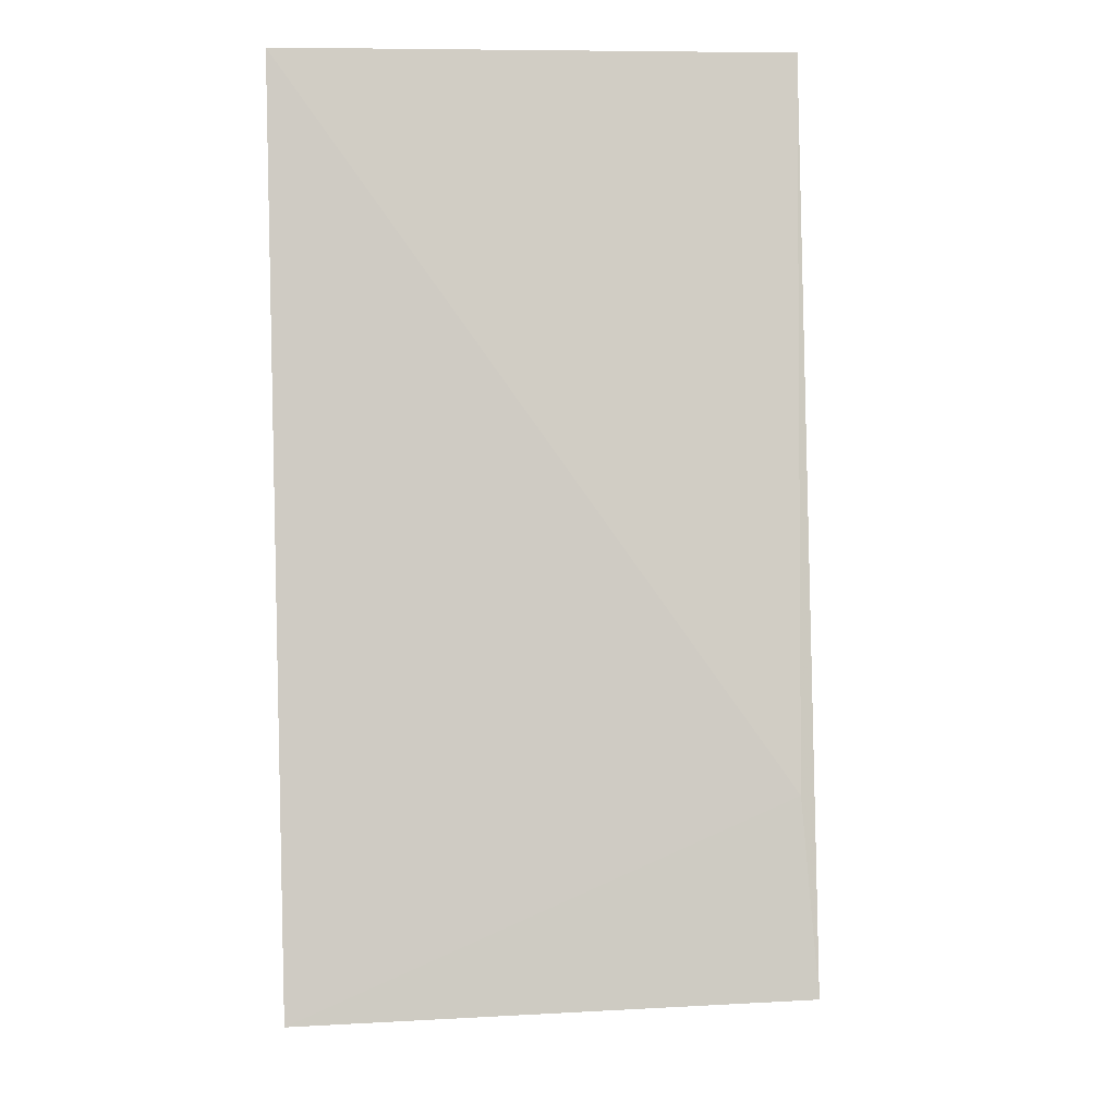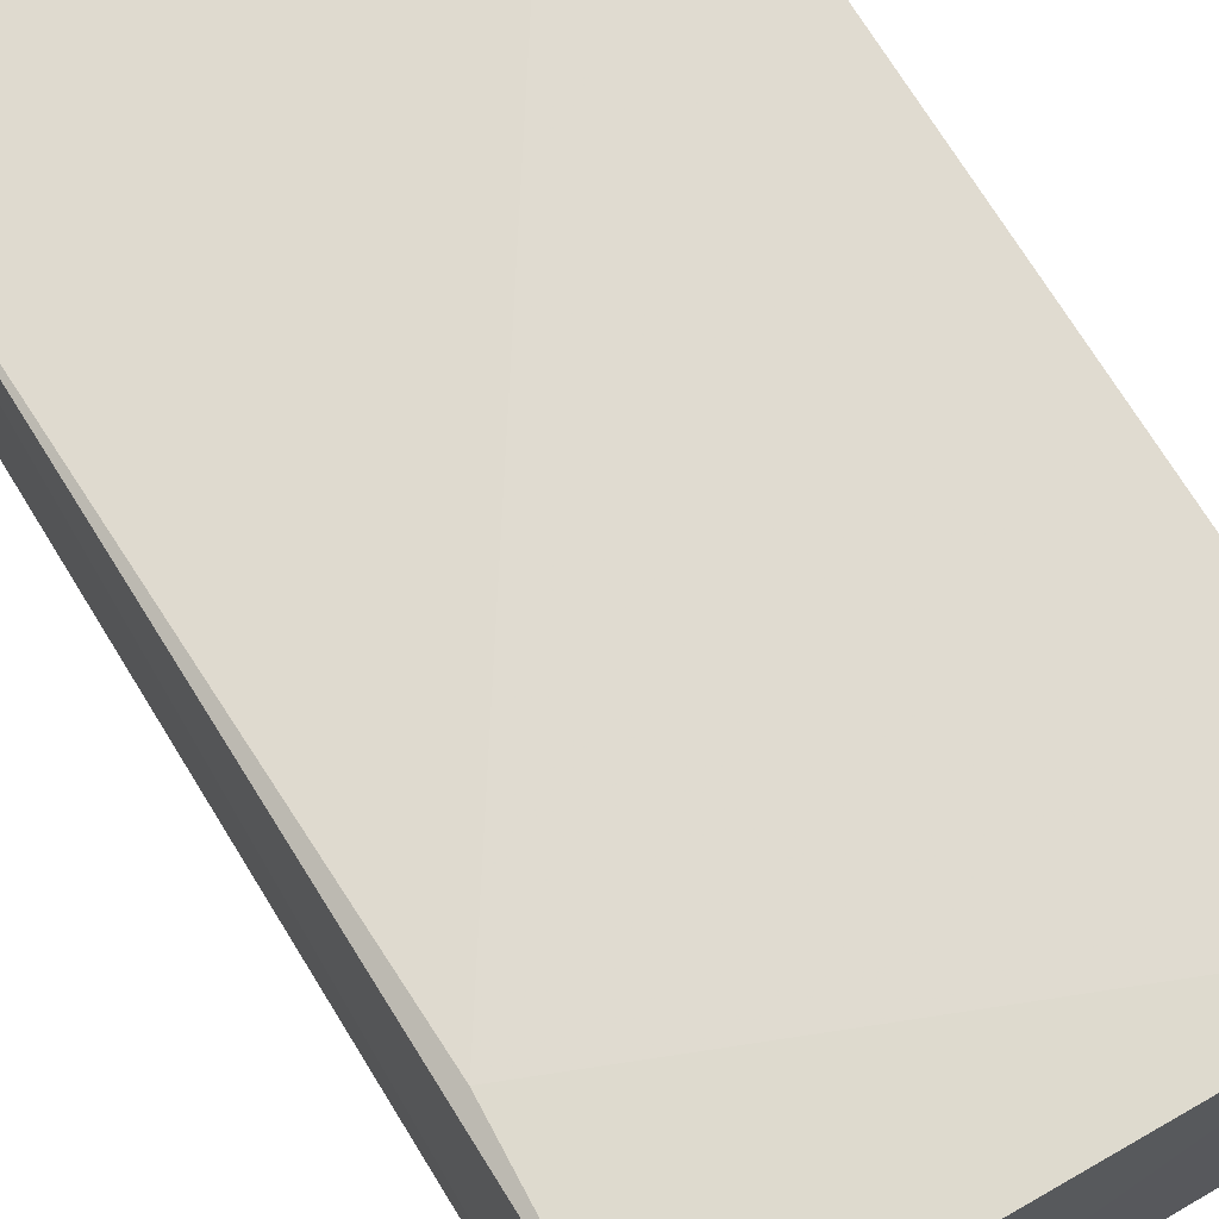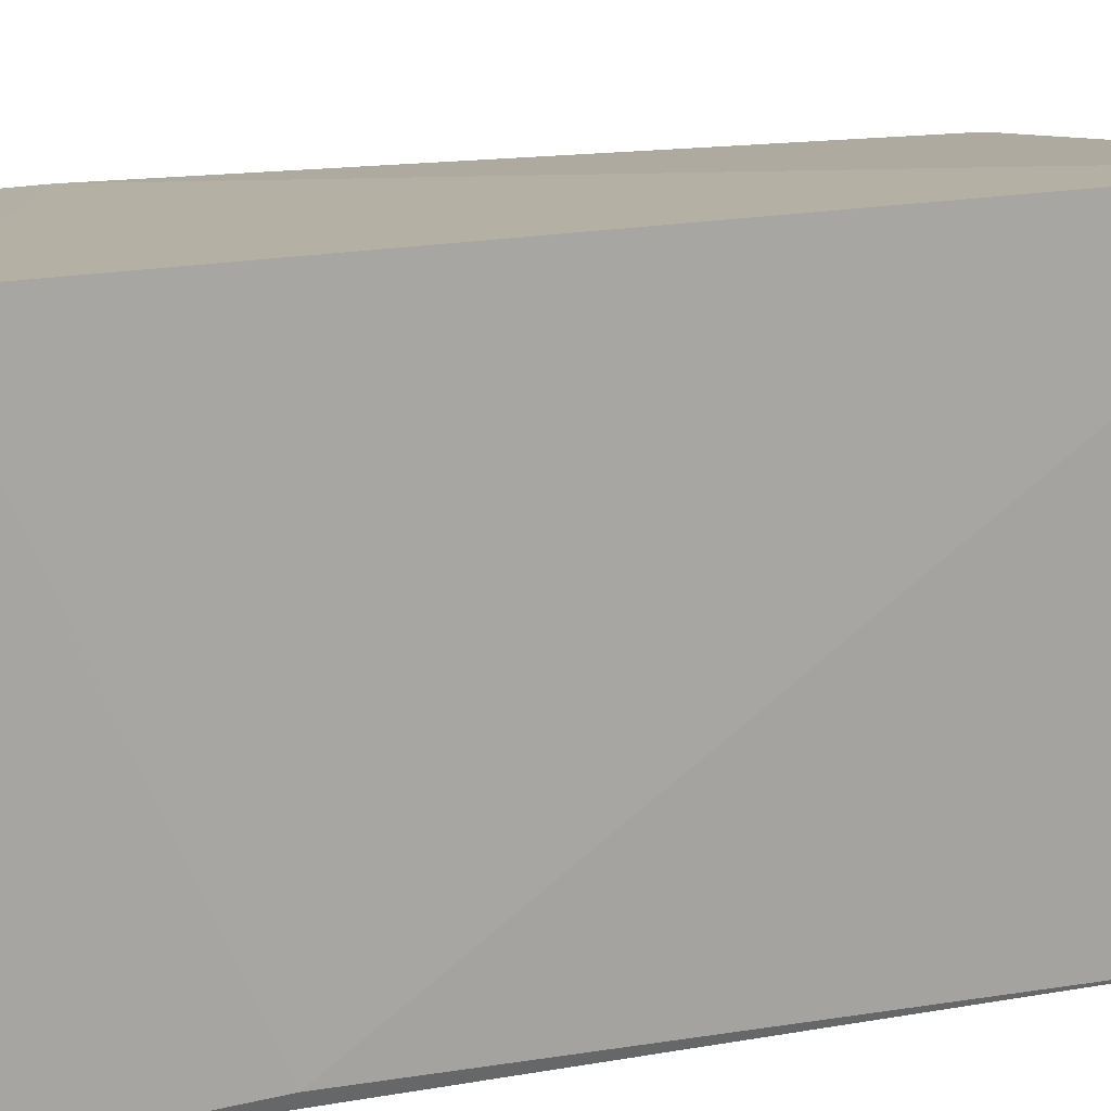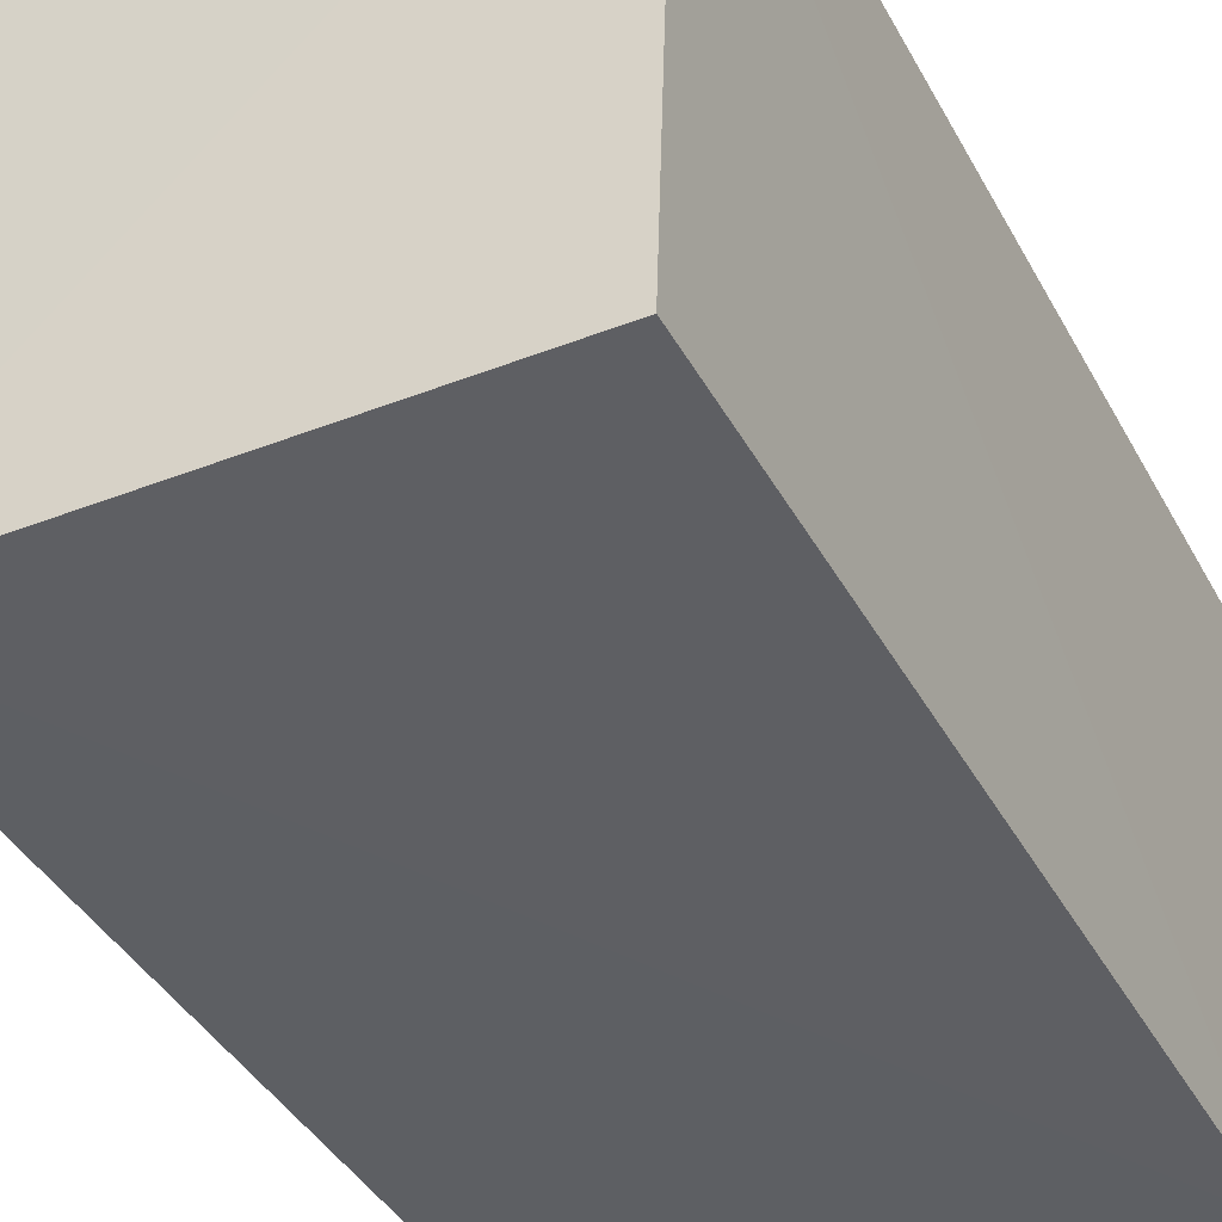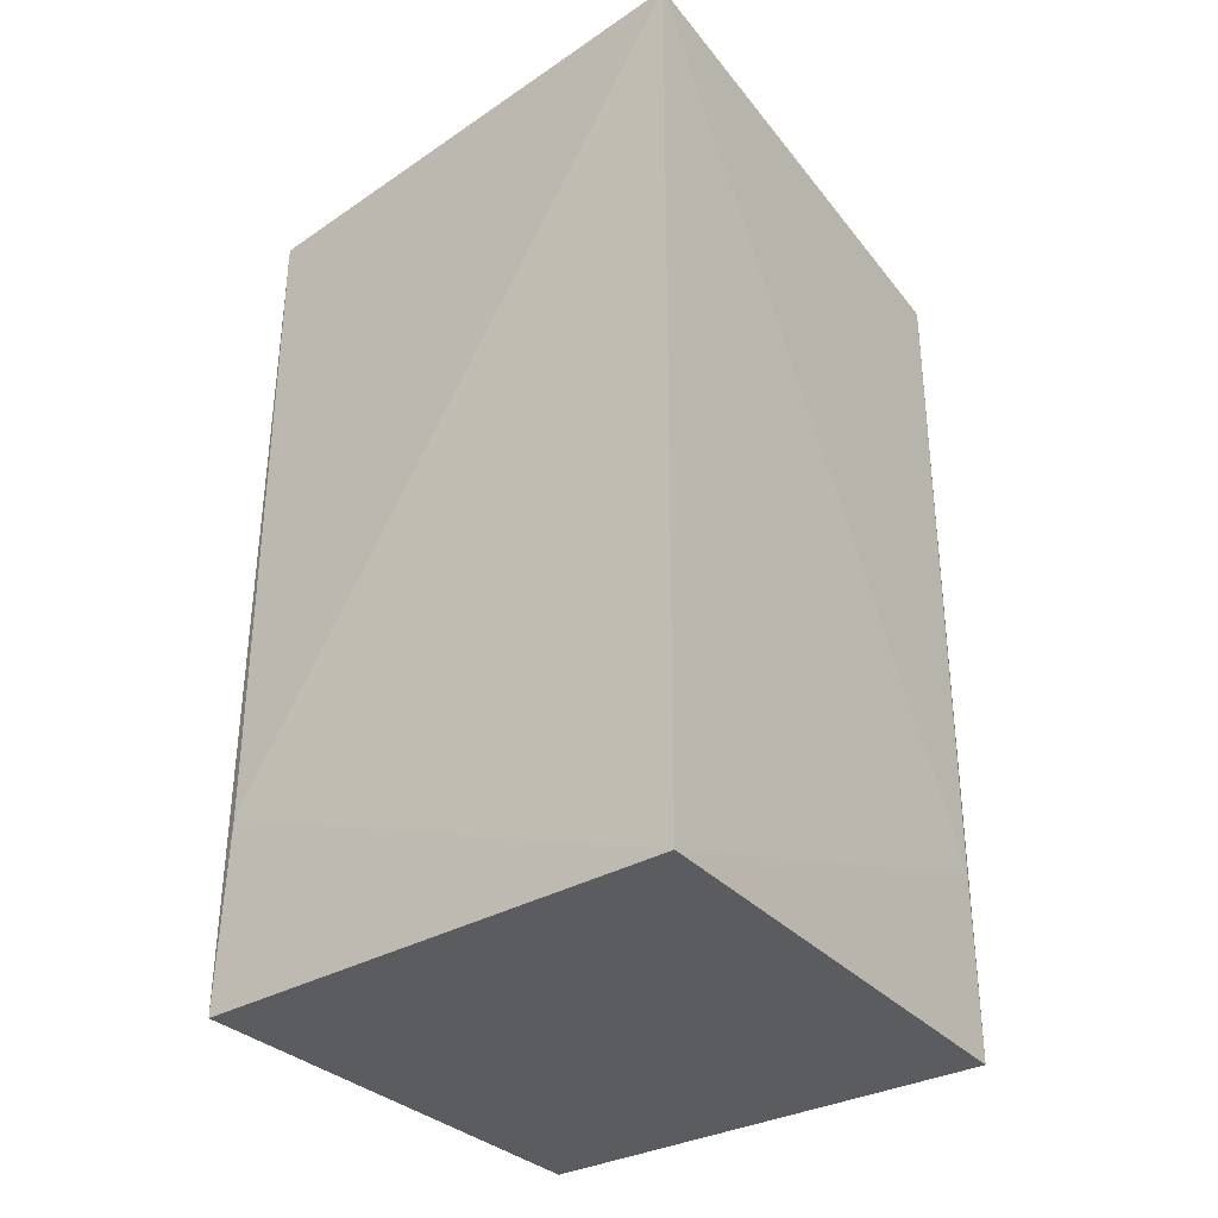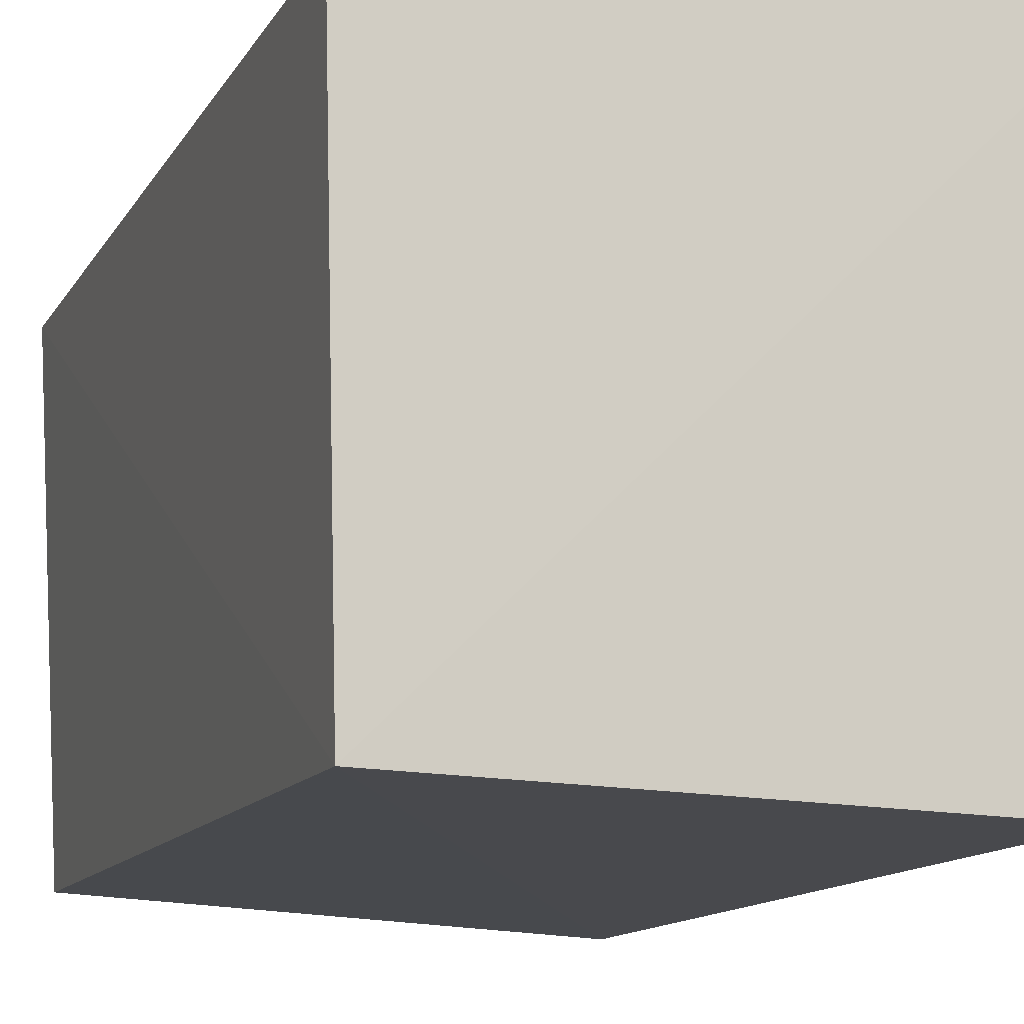
<metadata>
{"format":"obj","ext":"obj","renderer":"f3d","projection":"perspective","resolution":1024,"background":"white","views":[{"elev":-8.3,"azim":-84.4,"up":"+Z"},{"elev":67.8,"azim":147.6,"up":"+Y"},{"elev":12.6,"azim":-113.3,"up":"+Y"},{"elev":-39.1,"azim":25.3,"up":"+Y"},{"elev":-37.2,"azim":-143.1,"up":"+Z"},{"elev":-12.2,"azim":161.4,"up":"+Y"}]}
</metadata>
<code>
v 0.1708 -0.1704 0.258
v 0.1804 -0.1799 -0.3549
v 0.1857 0.1555 0.2679
v -0.1763 0.1771 0.278
v -0.156 -0.1868 0.2682
v -0.1574 0.1562 -0.3843
v 0.1916 0.1453 -0.368
v -0.1518 -0.1814 -0.2348
v 0.1815 0.1519 -0.2348
v -0.1455 -0.1912 -0.3653
f 1 2 3
f 5 2 1
f 5 1 3
f 5 3 4
f 7 3 2
f 7 2 6
f 8 5 4
f 8 4 6
f 9 7 6
f 9 6 4
f 9 4 3
f 9 3 7
f 10 8 6
f 10 6 2
f 10 2 5
f 10 5 8

</code>
